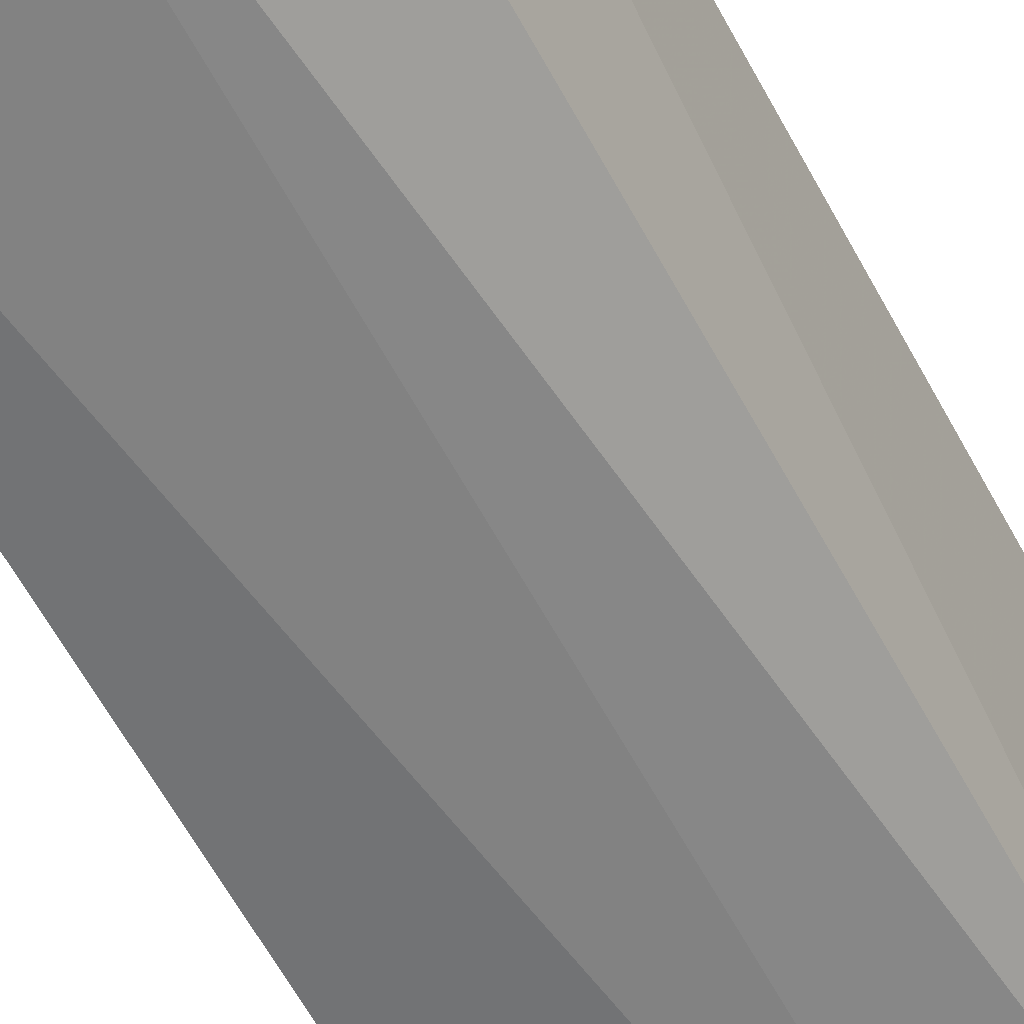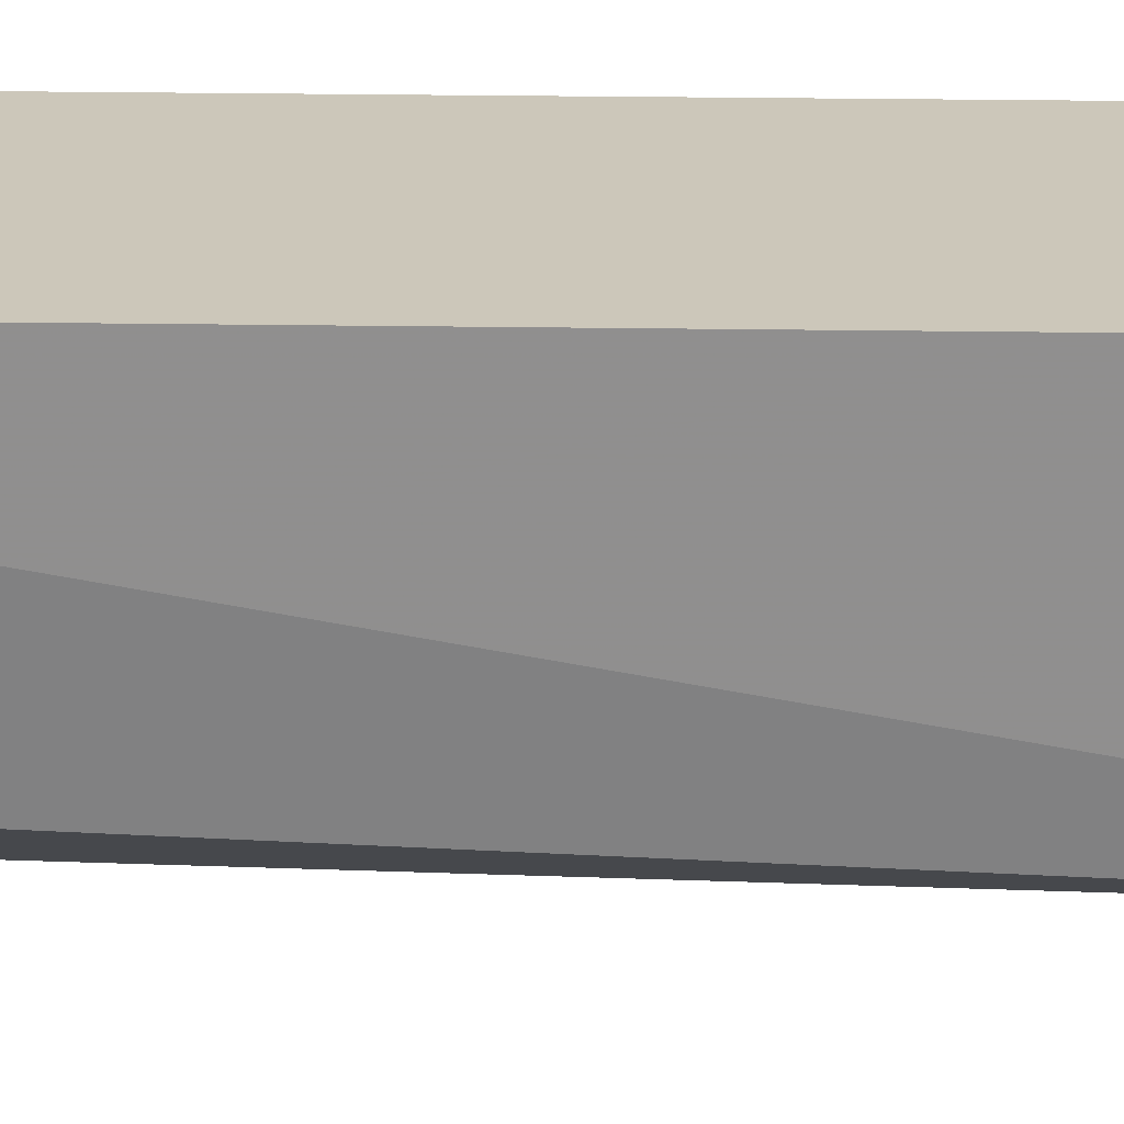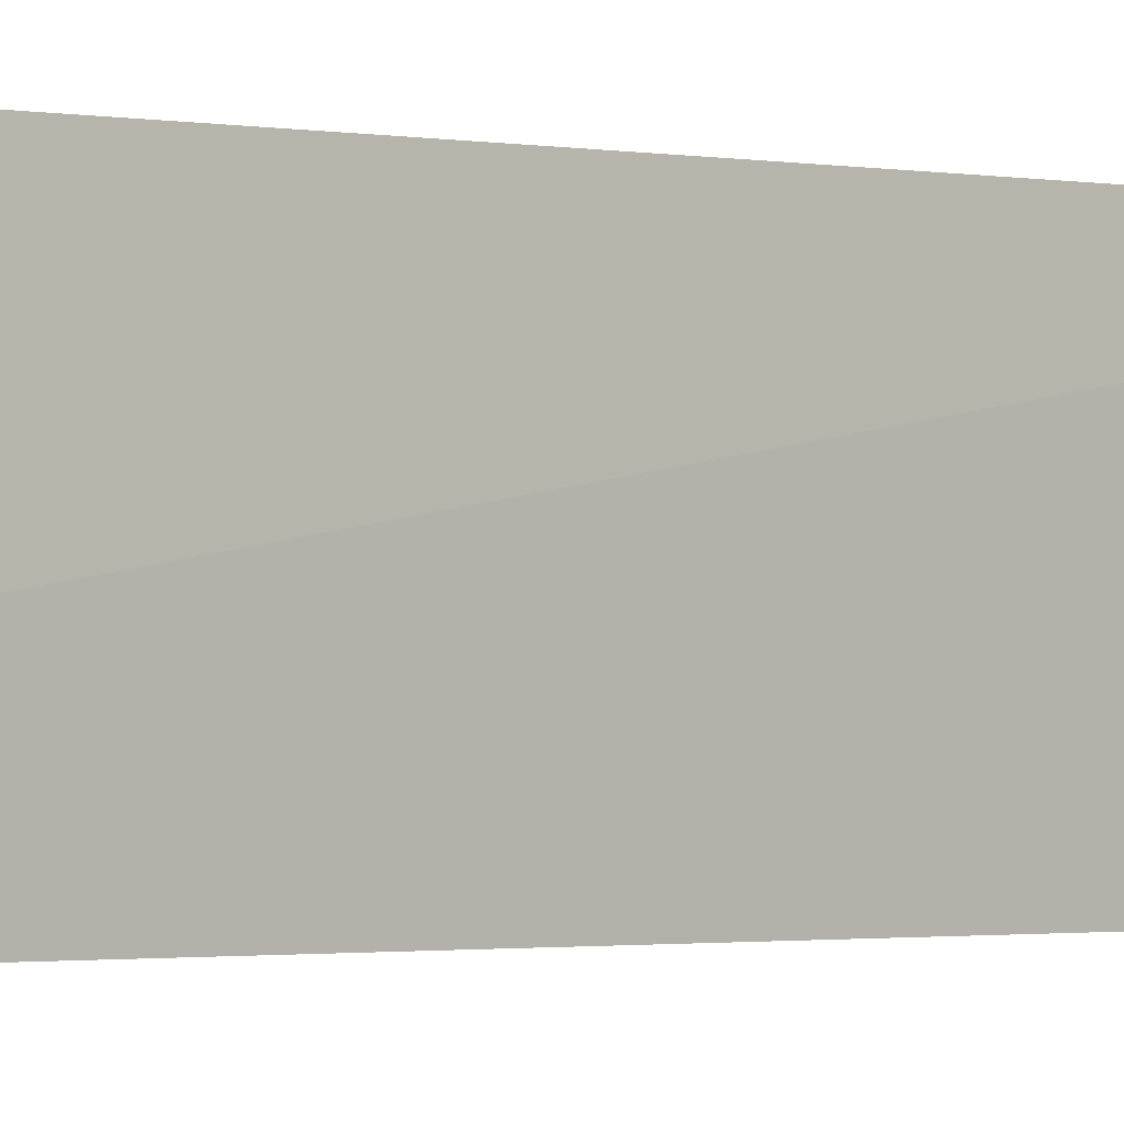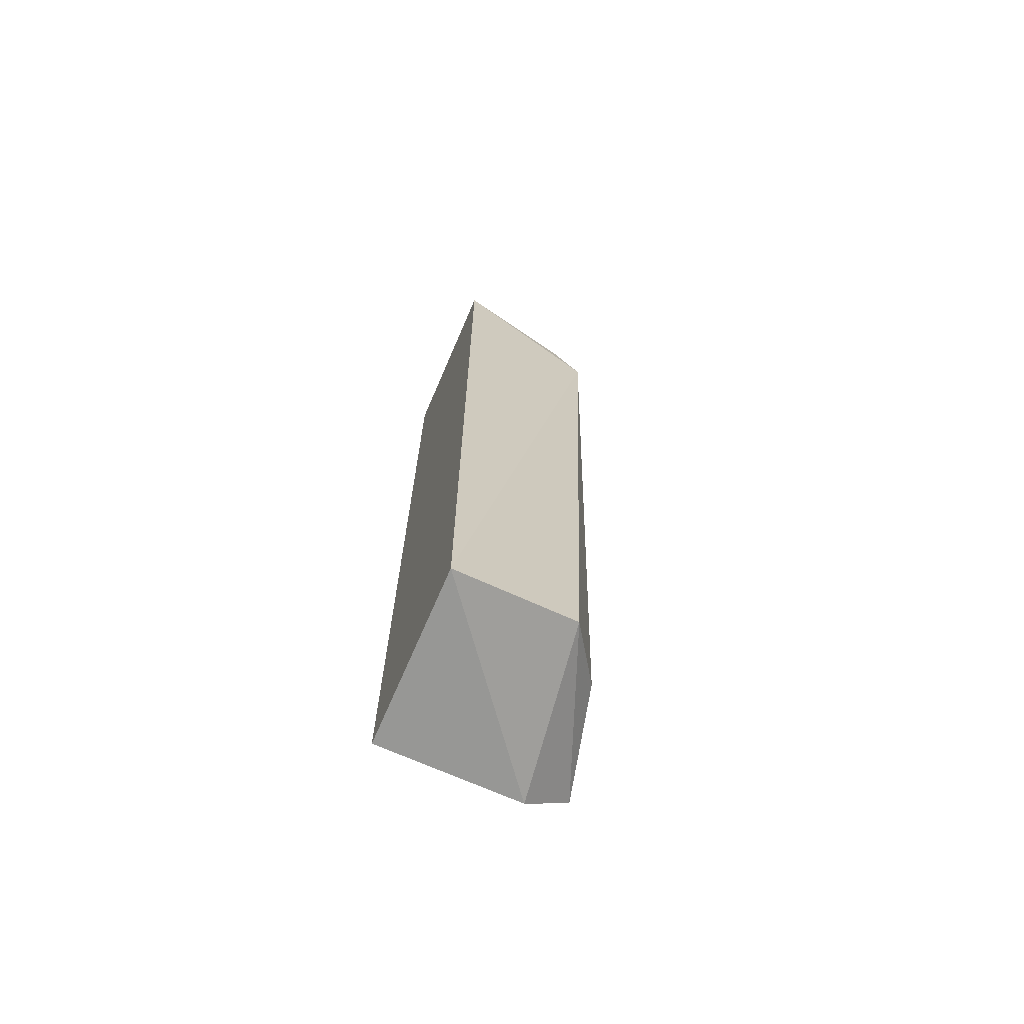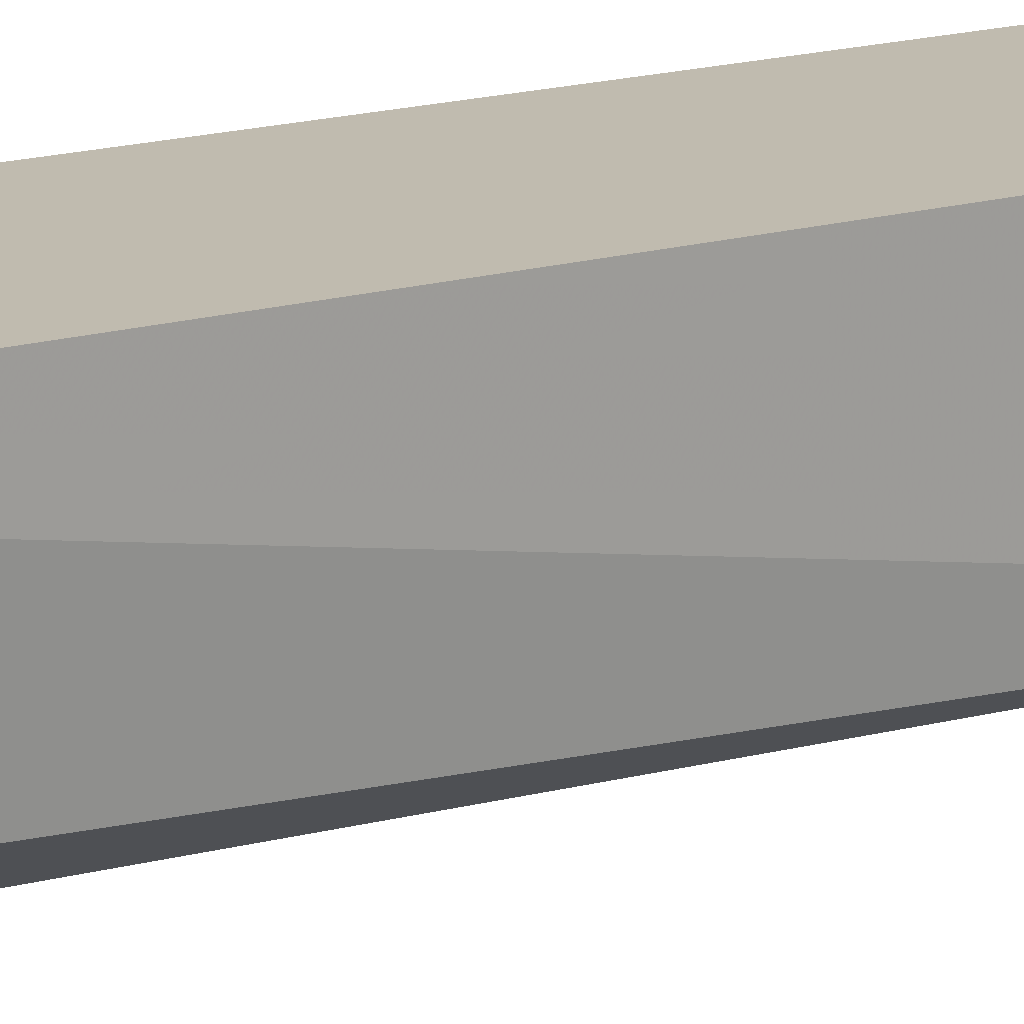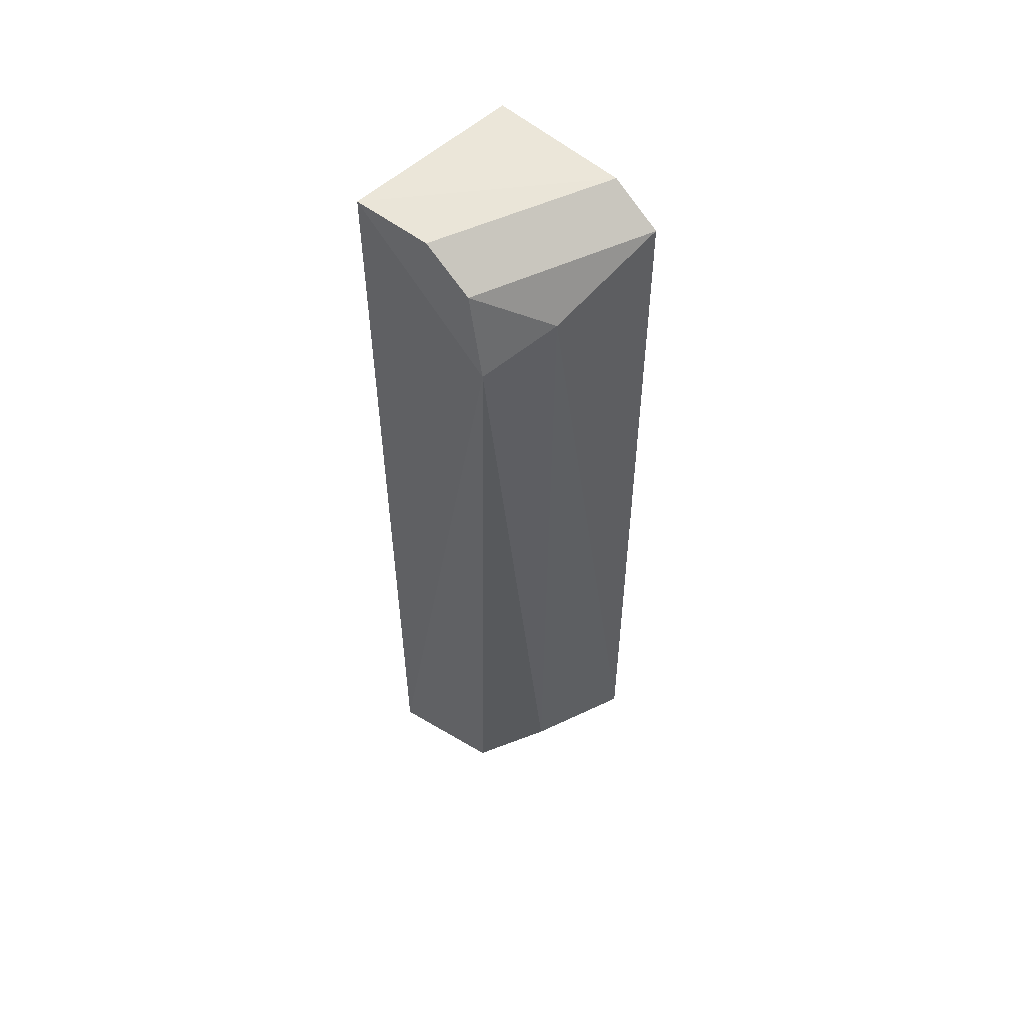
<metadata>
{"format":"obj","ext":"obj","renderer":"f3d","projection":"perspective","resolution":1024,"background":"white","views":[{"elev":-53.9,"azim":-153.7,"up":"+Y"},{"elev":21.3,"azim":-88.4,"up":"+Y"},{"elev":-0.5,"azim":42.8,"up":"+Y"},{"elev":-70.0,"azim":-113.3,"up":"+Z"},{"elev":16.1,"azim":-121.4,"up":"+Y"},{"elev":56.0,"azim":-43.5,"up":"+Z"}]}
</metadata>
<code>
v -0.2305 -0.2812 0.1153
v -0.2313 -0.2838 -0.1107
v -0.2348 -0.2339 -0.125
v -0.2803 -0.2339 0.125
v -0.2782 -0.2729 0.0947
v -0.2348 -0.2339 0.125
v -0.2312 -0.2684 0.1236
v -0.26 -0.2789 0.1034
v -0.2803 -0.2339 -0.125
v -0.276 -0.2662 0.1153
v -0.2594 -0.2771 -0.1066
v -0.2324 -0.2718 -0.1211
v -0.2767 -0.2533 0.1237
v -0.276 -0.2662 -0.1153
f 6 3 4
f 7 1 2
f 7 2 3
f 7 3 6
f 7 6 4
f 8 2 1
f 9 5 4
f 9 4 3
f 10 1 7
f 10 8 1
f 10 4 5
f 10 5 8
f 11 8 5
f 11 2 8
f 12 9 3
f 12 3 2
f 13 10 7
f 13 7 4
f 13 4 10
f 14 11 5
f 14 5 9
f 14 9 12
f 14 12 2
f 14 2 11

</code>
